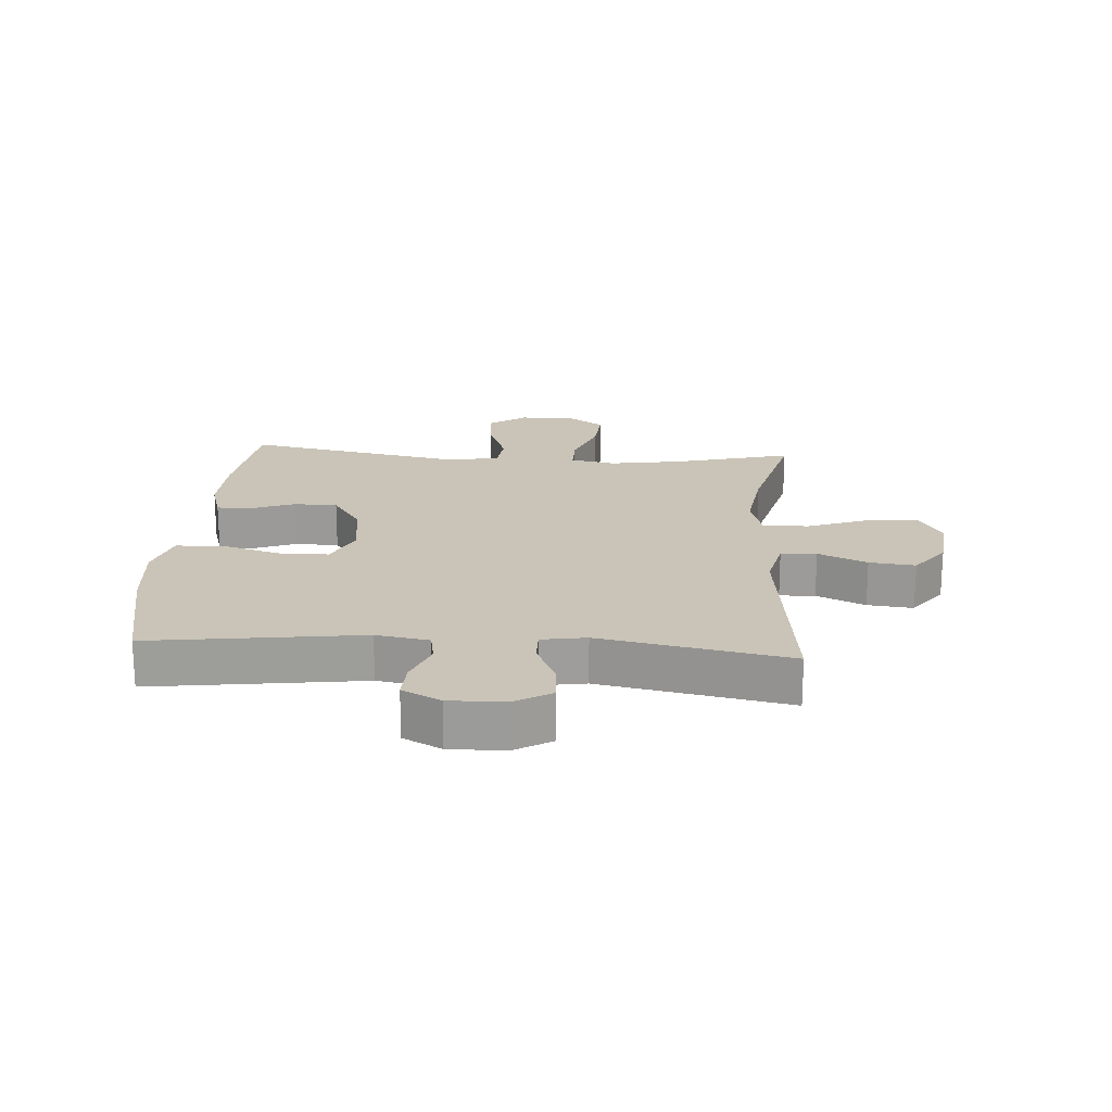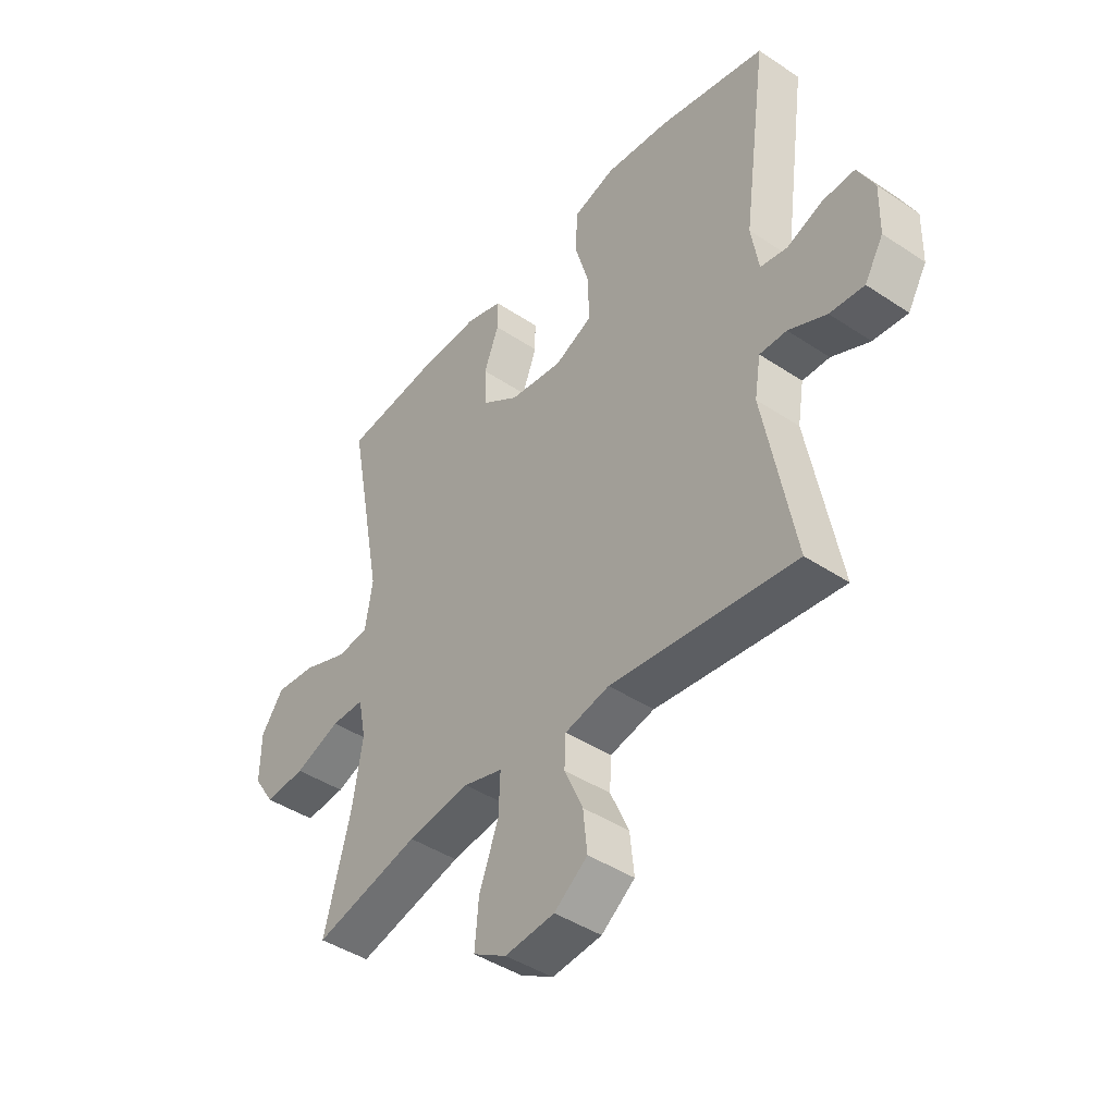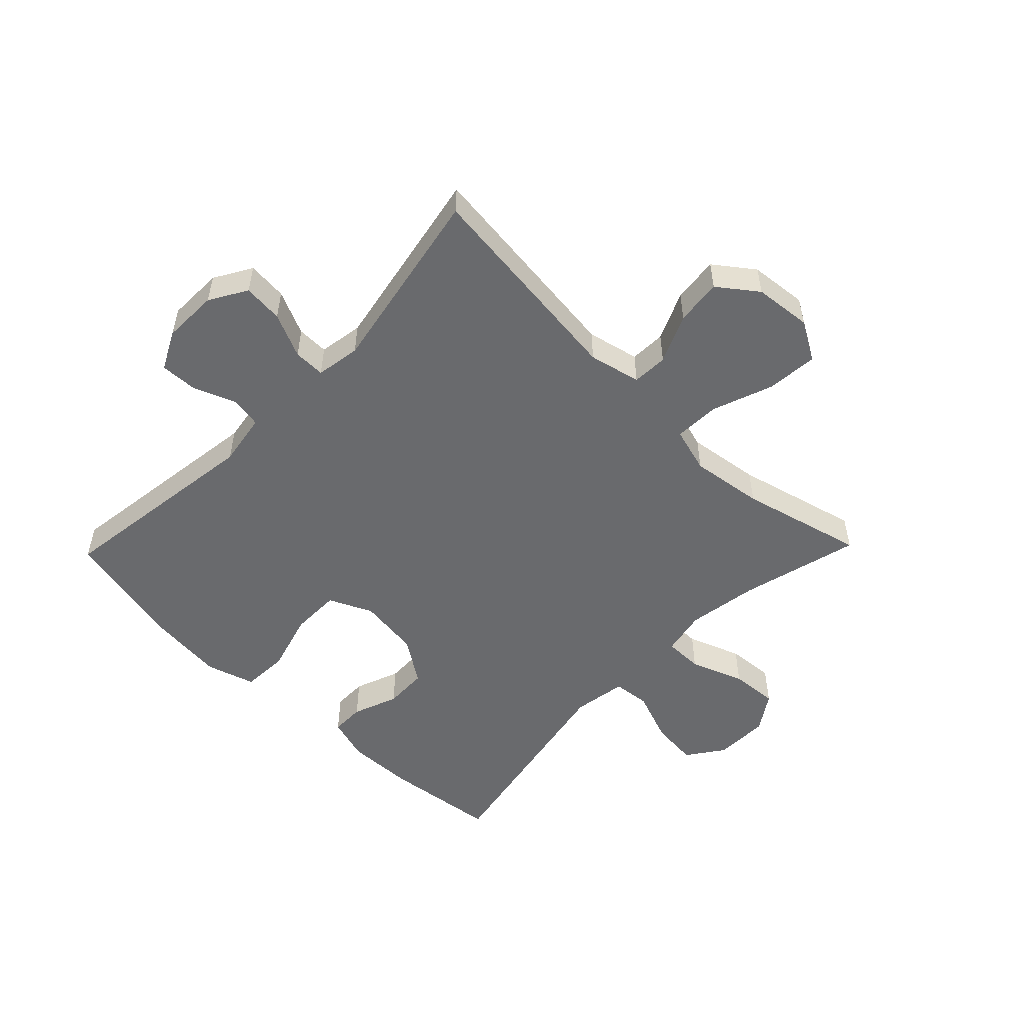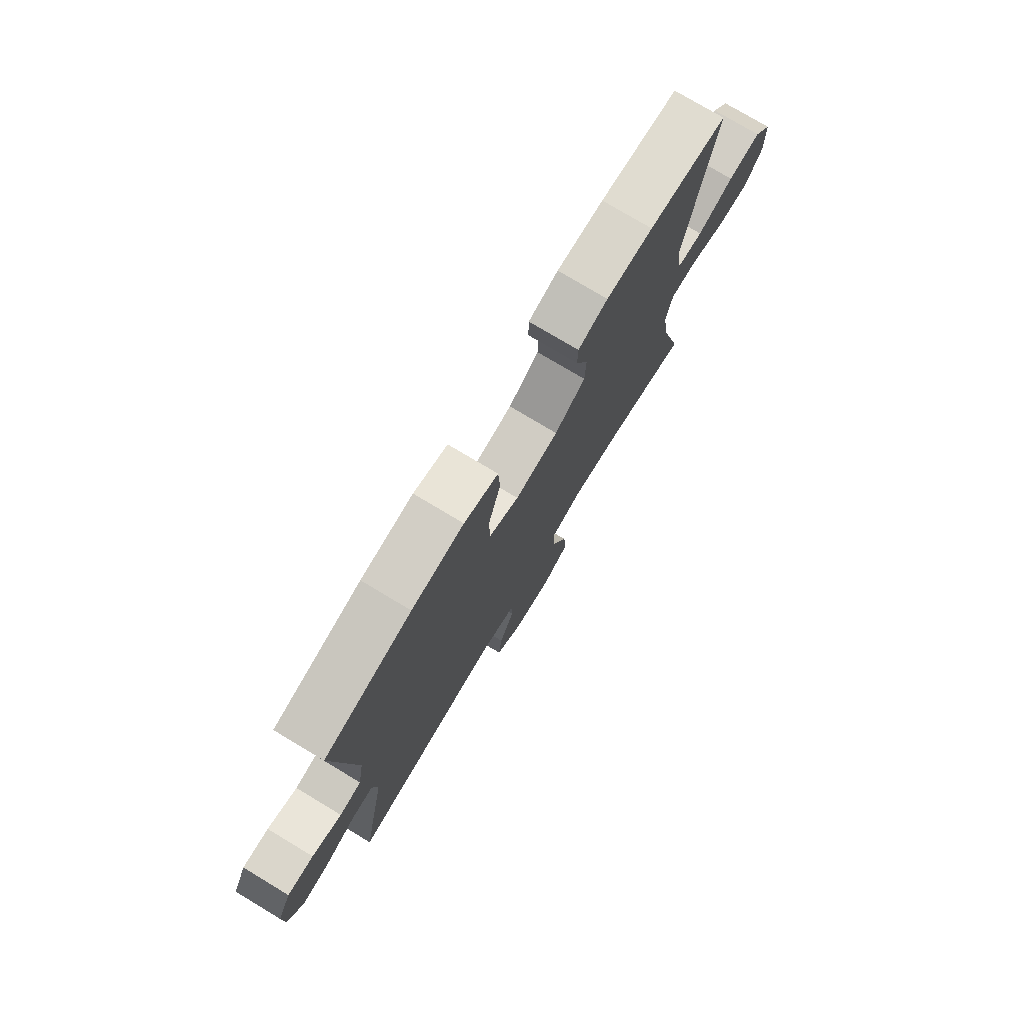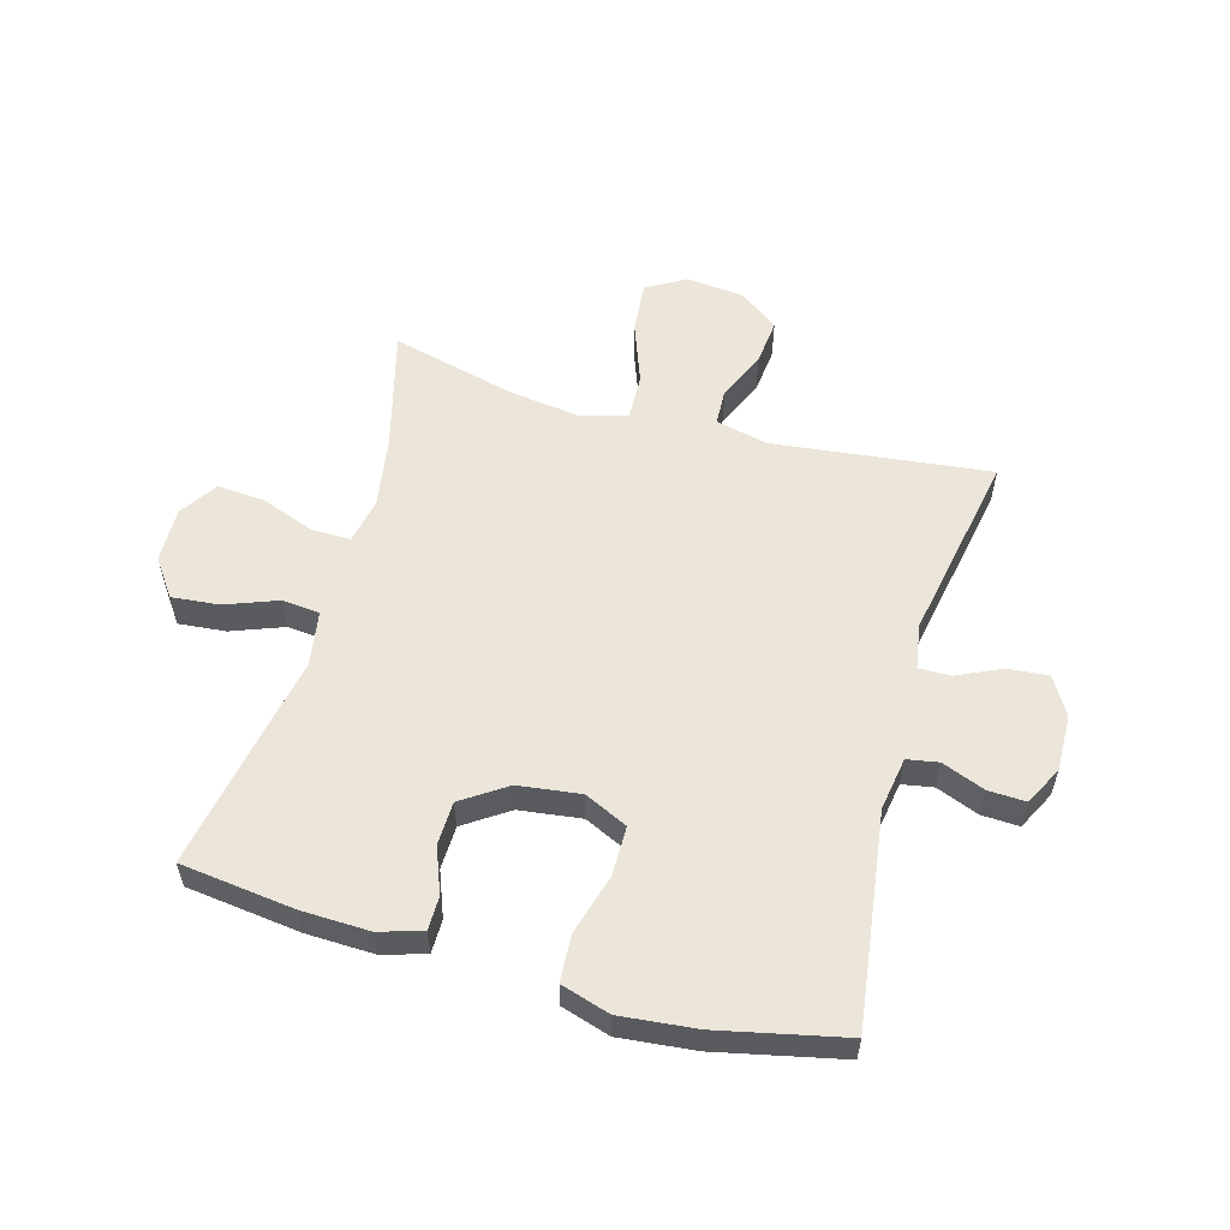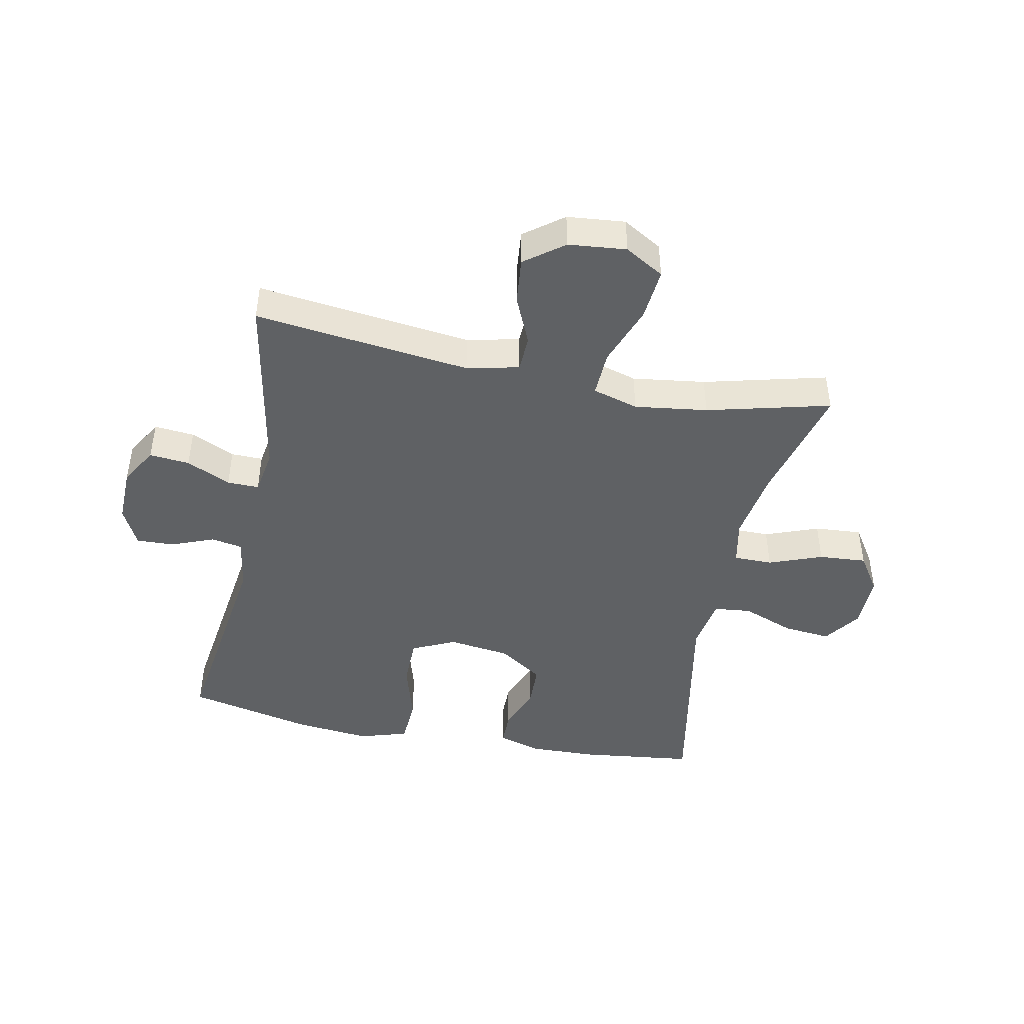
<metadata>
{"format":"obj","ext":"obj","renderer":"f3d","projection":"perspective","resolution":1024,"background":"white","views":[{"elev":20.0,"azim":94.0,"up":"+Y"},{"elev":-43.2,"azim":51.7,"up":"+Z"},{"elev":-53.0,"azim":135.9,"up":"+Y"},{"elev":76.5,"azim":121.0,"up":"+Z"},{"elev":56.7,"azim":15.6,"up":"+Y"},{"elev":-45.4,"azim":168.5,"up":"+Y"}]}
</metadata>
<code>
o path7310
v 0.4391 0.0375 -0.1524
v 0.4514 0.0375 -0.07697
v 0.5051 0.0375 -0.07767
v 0.5801 0.0375 -0.1118
v 0.648 0.0375 -0.1178
v 0.6852 0.0375 -0.05424
v 0.6872 0.0375 0.0397
v 0.654 0.0375 0.1048
v 0.5904 0.0375 0.102
v 0.5186 0.0375 0.0739
v 0.4658 0.0375 0.08315
v 0.451 0.0375 0.1728
v 0.4995 0.0375 0.5302
v 0.2875 0.0375 0.5762
v 0.1607 0.0375 0.5889
v 0.07809 0.0375 0.5635
v 0.07372 0.0375 0.4852
v 0.1033 0.0375 0.3836
v 0.1028 0.0375 0.2997
v 0.02958 0.0375 0.2657
v -0.07538 0.0375 0.2793
v -0.1498 0.0375 0.3293
v -0.1522 0.0375 0.4027
v -0.123 0.0375 0.479
v -0.1234 0.0375 0.536
v -0.1961 0.0375 0.5577
v -0.3103 0.0375 0.5541
v -0.5024 0.0375 0.5302
v -0.4325 0.0375 0.1621
v -0.4472 0.0375 0.07114
v -0.5103 0.0375 0.06448
v -0.5984 0.0375 0.09753
v -0.6784 0.0375 0.1052
v -0.7225 0.0375 0.04311
v -0.7243 0.0375 -0.04945
v -0.6825 0.0375 -0.1125
v -0.6019 0.0375 -0.1063
v -0.5114 0.0375 -0.07236
v -0.446 0.0375 -0.07229
v -0.4306 0.0375 -0.1489
v -0.4497 0.0375 -0.2691
v -0.5024 0.0375 -0.4715
v -0.2938 0.0375 -0.4184
v -0.1704 0.0375 -0.4014
v -0.093 0.0375 -0.4234
v -0.09596 0.0375 -0.5009
v -0.1339 0.0375 -0.6039
v -0.1417 0.0375 -0.6911
v -0.07552 0.0375 -0.7297
v 0.0223 0.0375 -0.7198
v 0.08803 0.0375 -0.6702
v 0.07981 0.0375 -0.5924
v 0.04324 0.0375 -0.51
v 0.0458 0.0375 -0.4494
v 0.134 0.0375 -0.4293
v 0.4995 0.0375 -0.4715
v 0.4391 -0.0375 -0.1524
v 0.4514 -0.0375 -0.07697
v 0.5051 -0.0375 -0.07767
v 0.5801 -0.0375 -0.1118
v 0.648 -0.0375 -0.1178
v 0.6852 -0.0375 -0.05424
v 0.6872 -0.0375 0.0397
v 0.654 -0.0375 0.1048
v 0.5904 -0.0375 0.102
v 0.5186 -0.0375 0.0739
v 0.4658 -0.0375 0.08315
v 0.451 -0.0375 0.1728
v 0.4995 -0.0375 0.5302
v 0.2875 -0.0375 0.5762
v 0.1607 -0.0375 0.5889
v 0.07809 -0.0375 0.5635
v 0.07372 -0.0375 0.4852
v 0.1033 -0.0375 0.3836
v 0.1028 -0.0375 0.2997
v 0.02958 -0.0375 0.2657
v -0.07538 -0.0375 0.2793
v -0.1498 -0.0375 0.3293
v -0.1522 -0.0375 0.4027
v -0.123 -0.0375 0.479
v -0.1234 -0.0375 0.536
v -0.1961 -0.0375 0.5577
v -0.3103 -0.0375 0.5541
v -0.5024 -0.0375 0.5302
v -0.4325 -0.0375 0.1621
v -0.4472 -0.0375 0.07114
v -0.5103 -0.0375 0.06448
v -0.5984 -0.0375 0.09753
v -0.6784 -0.0375 0.1052
v -0.7225 -0.0375 0.04311
v -0.7243 -0.0375 -0.04945
v -0.6825 -0.0375 -0.1125
v -0.6019 -0.0375 -0.1063
v -0.5114 -0.0375 -0.07236
v -0.446 -0.0375 -0.07229
v -0.4306 -0.0375 -0.1489
v -0.4497 -0.0375 -0.2691
v -0.5024 -0.0375 -0.4715
v -0.2938 -0.0375 -0.4184
v -0.1704 -0.0375 -0.4014
v -0.093 -0.0375 -0.4234
v -0.09596 -0.0375 -0.5009
v -0.1339 -0.0375 -0.6039
v -0.1417 -0.0375 -0.6911
v -0.07552 -0.0375 -0.7297
v 0.0223 -0.0375 -0.7198
v 0.08803 -0.0375 -0.6702
v 0.07981 -0.0375 -0.5924
v 0.04324 -0.0375 -0.51
v 0.0458 -0.0375 -0.4494
v 0.134 -0.0375 -0.4293
v 0.4995 -0.0375 -0.4715
v -0.1417 0.0375 -0.6911
v -0.1417 0.0375 -0.6911
v -0.07552 0.0375 -0.7297
v 0.0223 0.0375 -0.7198
v 0.08803 0.0375 -0.6702
v -0.1339 0.0375 -0.6039
v 0.07981 0.0375 -0.5924
v -0.09596 0.0375 -0.5009
v 0.04324 0.0375 -0.51
v 0.0458 0.0375 -0.4494
v 0.0458 0.0375 -0.4494
v -0.093 0.0375 -0.4234
v -0.093 0.0375 -0.4234
v 0.134 0.0375 -0.4293
v -0.5024 0.0375 -0.4715
v -0.5024 0.0375 -0.4715
v -0.2938 0.0375 -0.4184
v 0.4995 0.0375 -0.4715
v 0.4995 0.0375 -0.4715
v -0.1704 0.0375 -0.4014
v -0.4497 0.0375 -0.2691
v 0.4391 0.0375 -0.1524
v -0.4306 0.0375 -0.1489
v 0.4514 0.0375 -0.07697
v 0.4514 0.0375 -0.07697
v -0.446 0.0375 -0.07229
v -0.446 0.0375 -0.07229
v 0.5801 0.0375 -0.1118
v 0.648 0.0375 -0.1178
v 0.648 0.0375 -0.1178
v 0.6852 0.0375 -0.05424
v -0.7243 0.0375 -0.04945
v -0.6825 0.0375 -0.1125
v -0.6825 0.0375 -0.1125
v -0.6019 0.0375 -0.1063
v 0.5051 0.0375 -0.07767
v -0.5114 0.0375 -0.07236
v 0.6872 0.0375 0.0397
v -0.7225 0.0375 0.04311
v 0.654 0.0375 0.1048
v 0.654 0.0375 0.1048
v -0.6784 0.0375 0.1052
v -0.5984 0.0375 0.09753
v -0.5103 0.0375 0.06448
v -0.4472 0.0375 0.07114
v -0.4472 0.0375 0.07114
v -0.4325 0.0375 0.1621
v 0.5186 0.0375 0.0739
v 0.4658 0.0375 0.08315
v 0.4658 0.0375 0.08315
v 0.5904 0.0375 0.102
v 0.451 0.0375 0.1728
v 0.02958 0.0375 0.2657
v -0.07538 0.0375 0.2793
v 0.1028 0.0375 0.2997
v 0.1028 0.0375 0.2997
v -0.1498 0.0375 0.3293
v 0.1033 0.0375 0.3836
v -0.1522 0.0375 0.4027
v 0.07372 0.0375 0.4852
v -0.123 0.0375 0.479
v -0.5024 0.0375 0.5302
v -0.5024 0.0375 0.5302
v -0.1234 0.0375 0.536
v -0.1234 0.0375 0.536
v 0.07809 0.0375 0.5635
v 0.07809 0.0375 0.5635
v 0.4995 0.0375 0.5302
v 0.4995 0.0375 0.5302
v -0.1961 0.0375 0.5577
v -0.3103 0.0375 0.5541
v 0.2875 0.0375 0.5762
v 0.1607 0.0375 0.5889
v -0.1417 -0.0375 -0.6911
v -0.1417 -0.0375 -0.6911
v -0.07552 -0.0375 -0.7297
v 0.0223 -0.0375 -0.7198
v 0.08803 -0.0375 -0.6702
v -0.1339 -0.0375 -0.6039
v 0.07981 -0.0375 -0.5924
v -0.09596 -0.0375 -0.5009
v 0.04324 -0.0375 -0.51
v 0.0458 -0.0375 -0.4494
v 0.0458 -0.0375 -0.4494
v -0.093 -0.0375 -0.4234
v -0.093 -0.0375 -0.4234
v 0.134 -0.0375 -0.4293
v -0.5024 -0.0375 -0.4715
v -0.5024 -0.0375 -0.4715
v -0.2938 -0.0375 -0.4184
v 0.4995 -0.0375 -0.4715
v 0.4995 -0.0375 -0.4715
v -0.1704 -0.0375 -0.4014
v -0.4497 -0.0375 -0.2691
v 0.4391 -0.0375 -0.1524
v -0.4306 -0.0375 -0.1489
v 0.4514 -0.0375 -0.07697
v 0.4514 -0.0375 -0.07697
v -0.446 -0.0375 -0.07229
v -0.446 -0.0375 -0.07229
v 0.5801 -0.0375 -0.1118
v 0.648 -0.0375 -0.1178
v 0.648 -0.0375 -0.1178
v 0.6852 -0.0375 -0.05424
v -0.7243 -0.0375 -0.04945
v -0.6825 -0.0375 -0.1125
v -0.6825 -0.0375 -0.1125
v -0.6019 -0.0375 -0.1063
v 0.5051 -0.0375 -0.07767
v -0.5114 -0.0375 -0.07236
v 0.6872 -0.0375 0.0397
v -0.7225 -0.0375 0.04311
v 0.654 -0.0375 0.1048
v 0.654 -0.0375 0.1048
v -0.6784 -0.0375 0.1052
v -0.5984 -0.0375 0.09753
v -0.5103 -0.0375 0.06448
v -0.4472 -0.0375 0.07114
v -0.4472 -0.0375 0.07114
v -0.4325 -0.0375 0.1621
v 0.5186 -0.0375 0.0739
v 0.4658 -0.0375 0.08315
v 0.4658 -0.0375 0.08315
v 0.5904 -0.0375 0.102
v 0.451 -0.0375 0.1728
v 0.02958 -0.0375 0.2657
v -0.07538 -0.0375 0.2793
v 0.1028 -0.0375 0.2997
v 0.1028 -0.0375 0.2997
v -0.1498 -0.0375 0.3293
v 0.1033 -0.0375 0.3836
v -0.1522 -0.0375 0.4027
v 0.07372 -0.0375 0.4852
v -0.123 -0.0375 0.479
v -0.5024 -0.0375 0.5302
v -0.5024 -0.0375 0.5302
v -0.1234 -0.0375 0.536
v -0.1234 -0.0375 0.536
v 0.07809 -0.0375 0.5635
v 0.07809 -0.0375 0.5635
v 0.4995 -0.0375 0.5302
v 0.4995 -0.0375 0.5302
v -0.1961 -0.0375 0.5577
v -0.3103 -0.0375 0.5541
v 0.2875 -0.0375 0.5762
v 0.1607 -0.0375 0.5889
f 242 232 239
f 205 208 202
f 209 238 207
f 188 191 186
f 257 243 237
f 221 233 209
f 251 245 258
f 224 228 227
f 234 240 209
f 249 255 246
f 195 197 193
f 225 236 223
f 239 232 230
f 191 194 193
f 205 239 208
f 202 206 200
f 239 230 211
f 220 224 217
f 232 256 247
f 216 233 213
f 194 191 192
f 237 240 234
f 243 258 245
f 234 209 233
f 238 239 205
f 223 233 216
f 240 238 209
f 230 229 211
f 233 223 236
f 208 206 202
f 211 229 222
f 246 255 244
f 222 228 220
f 192 191 189
f 214 216 213
f 244 256 242
f 238 197 199
f 199 197 195
f 207 238 199
f 220 217 218
f 207 199 203
f 224 220 228
f 195 193 194
f 197 238 205
f 243 240 237
f 242 256 232
f 208 239 211
f 257 237 253
f 258 243 257
f 256 244 255
f 213 233 221
f 222 229 228
f 192 189 190
f 189 191 188
f 114 49 105 187
f 49 50 106 105
f 50 51 107 106
f 47 48 104 103
f 51 52 108 107
f 46 47 103 102
f 52 53 109 108
f 53 123 196 109
f 125 46 102 198
f 54 55 111 110
f 128 43 99 201
f 55 131 204 111
f 44 45 101 100
f 43 44 100 99
f 41 42 98 97
f 56 1 57 112
f 40 41 97 96
f 1 137 210 57
f 139 40 96 212
f 4 142 215 60
f 5 6 62 61
f 35 146 219 91
f 36 37 93 92
f 3 4 60 59
f 37 38 94 93
f 2 3 59 58
f 38 39 95 94
f 6 7 63 62
f 34 35 91 90
f 7 153 226 63
f 33 34 90 89
f 32 33 89 88
f 31 32 88 87
f 158 31 87 231
f 29 30 86 85
f 10 162 235 66
f 9 10 66 65
f 8 9 65 64
f 11 12 68 67
f 20 21 77 76
f 168 20 76 241
f 21 22 78 77
f 18 19 75 74
f 22 23 79 78
f 17 18 74 73
f 23 24 80 79
f 175 29 85 248
f 24 177 250 80
f 179 17 73 252
f 12 181 254 68
f 25 26 82 81
f 27 28 84 83
f 26 27 83 82
f 13 14 70 69
f 15 16 72 71
f 14 15 71 70
f 169 166 159
f 132 129 135
f 136 134 165
f 115 113 118
f 184 164 170
f 148 136 160
f 178 185 172
f 151 154 155
f 161 136 167
f 176 173 182
f 122 120 124
f 152 150 163
f 166 157 159
f 118 120 121
f 132 135 166
f 129 127 133
f 166 138 157
f 147 144 151
f 159 174 183
f 143 140 160
f 121 119 118
f 164 161 167
f 170 172 185
f 161 160 136
f 165 132 166
f 150 143 160
f 167 136 165
f 157 138 156
f 160 163 150
f 135 129 133
f 138 149 156
f 173 171 182
f 149 147 155
f 119 116 118
f 141 140 143
f 171 169 183
f 165 126 124
f 126 122 124
f 134 126 165
f 147 145 144
f 134 130 126
f 151 155 147
f 122 121 120
f 124 132 165
f 170 164 167
f 169 159 183
f 135 138 166
f 184 180 164
f 185 184 170
f 183 182 171
f 140 148 160
f 149 155 156
f 119 117 116
f 116 115 118

</code>
